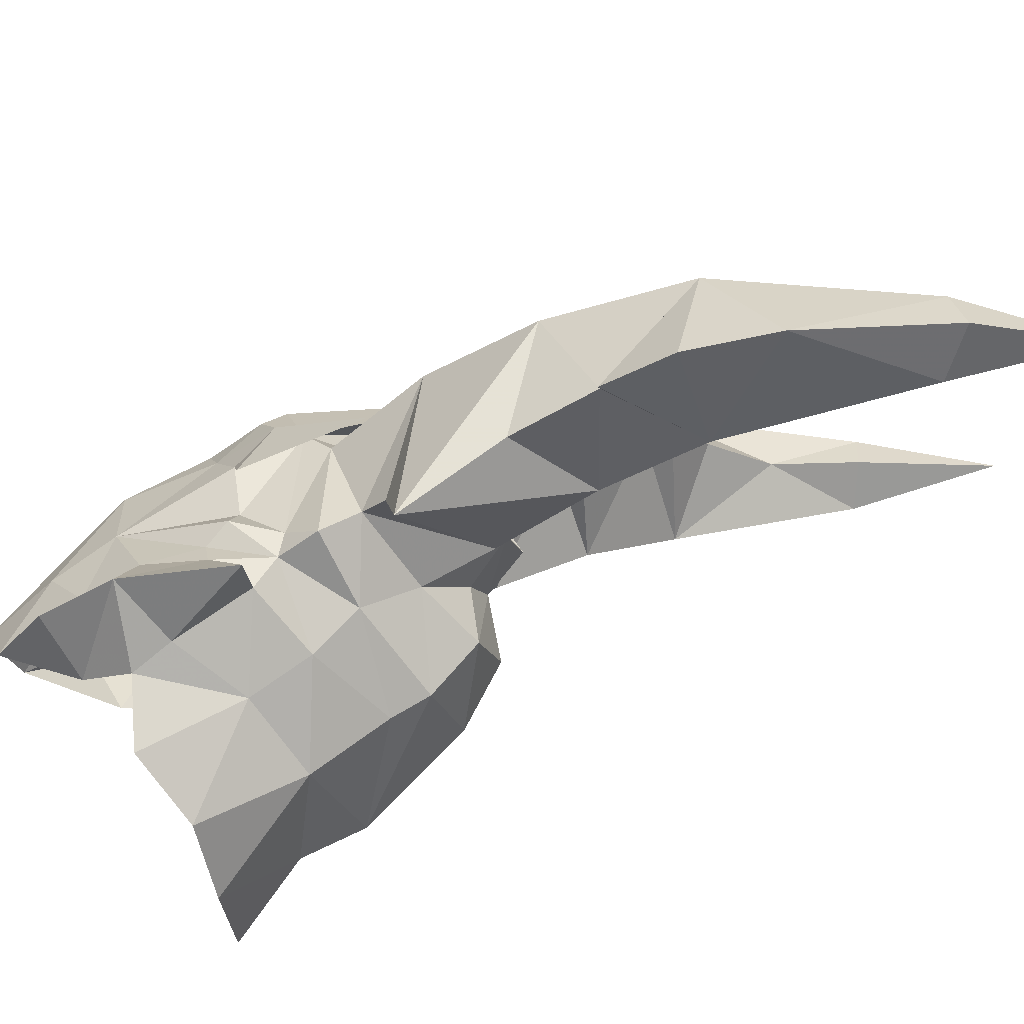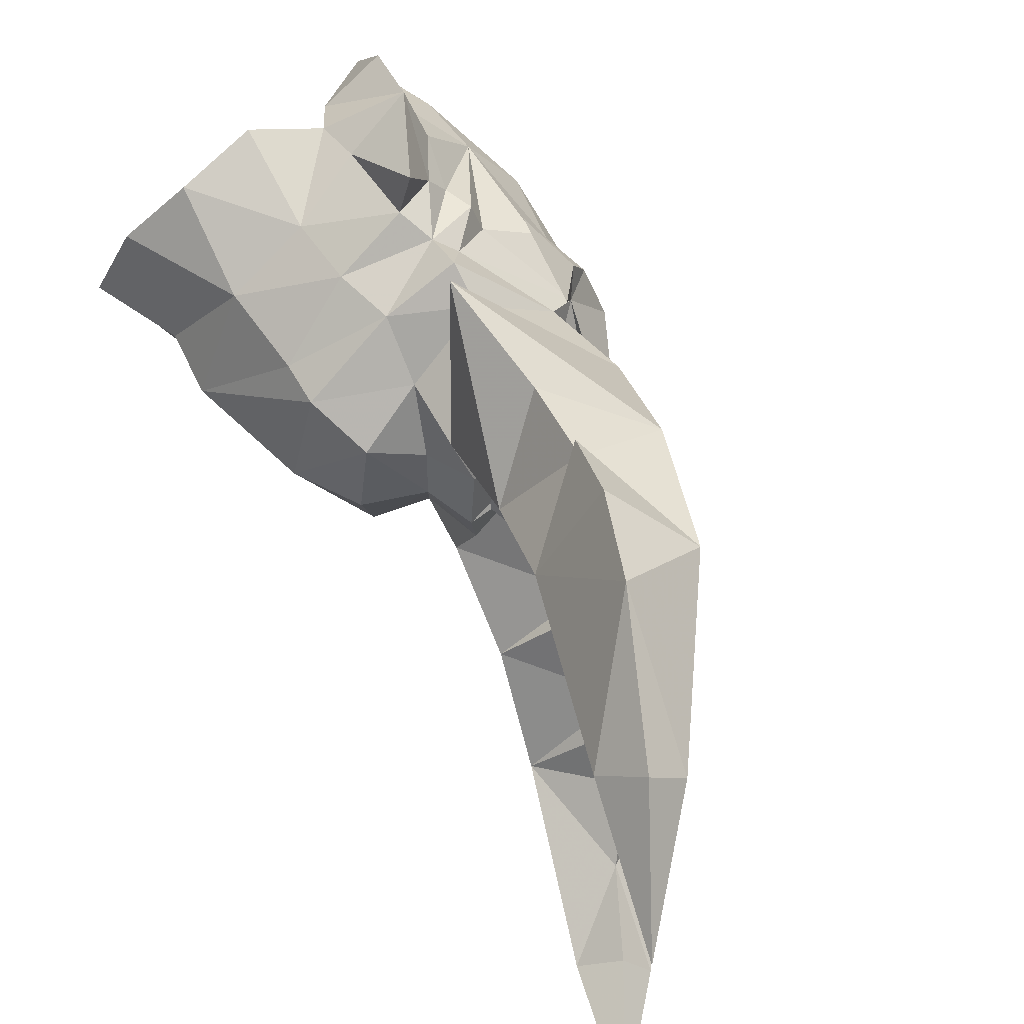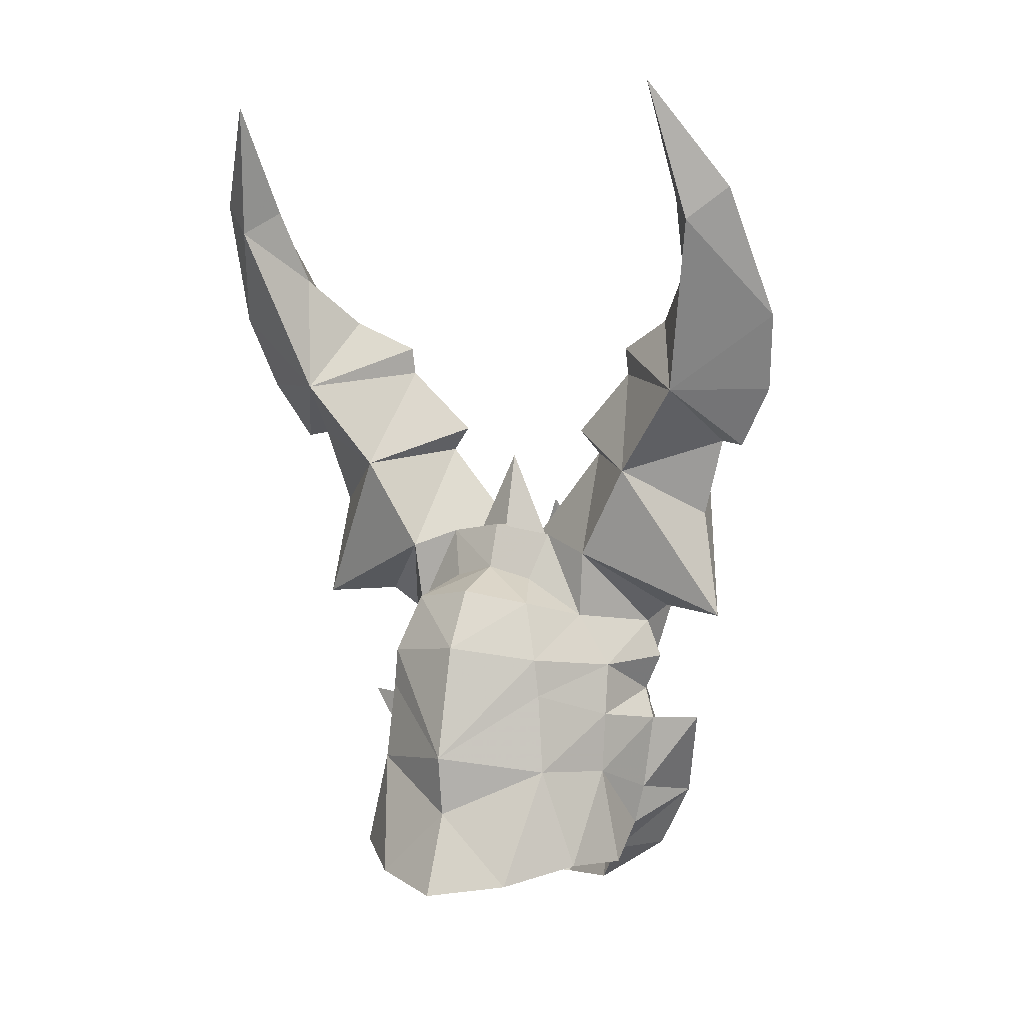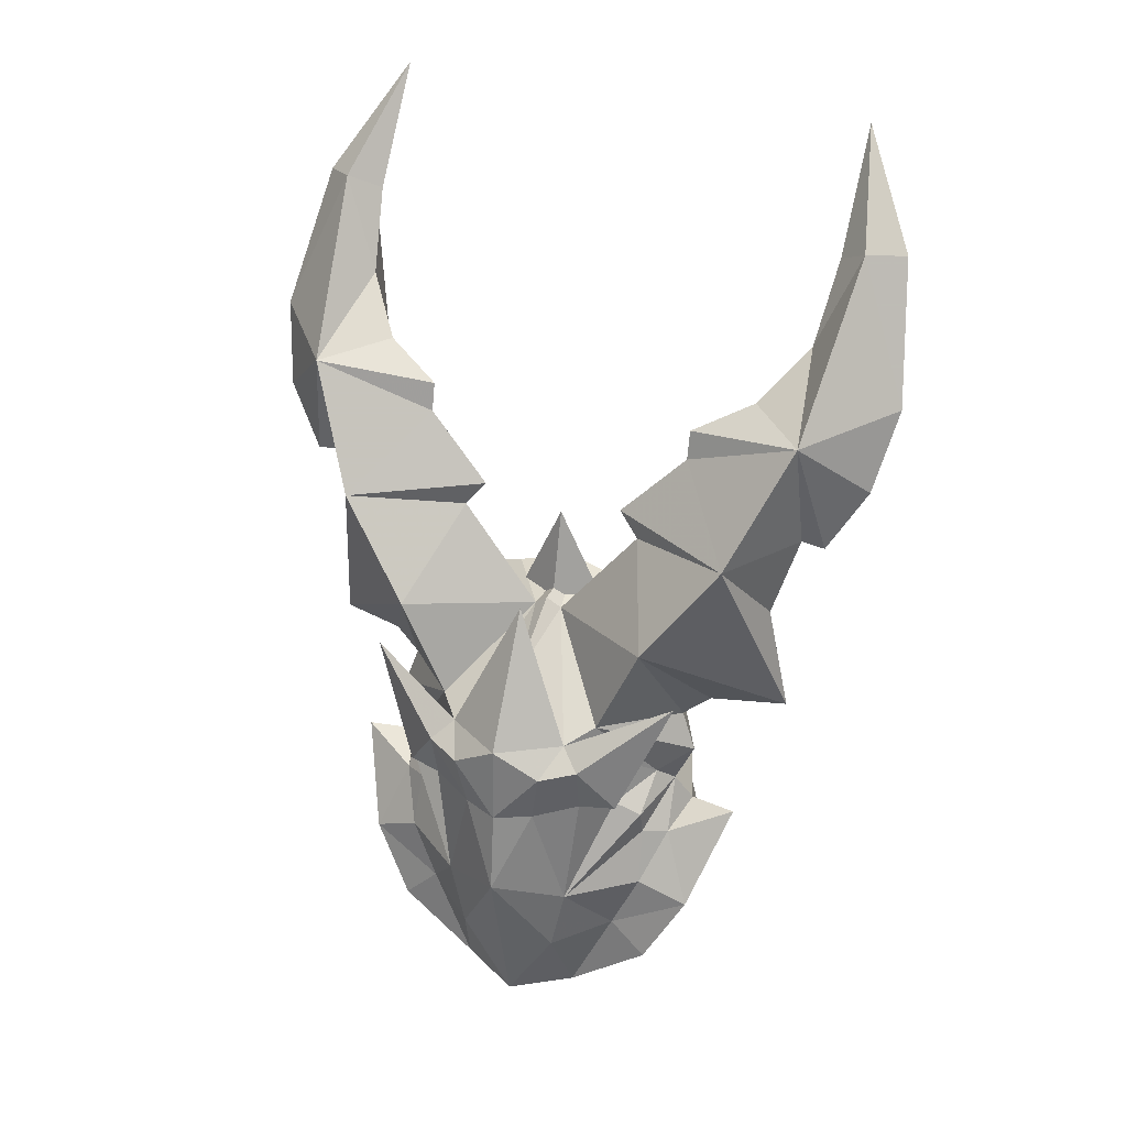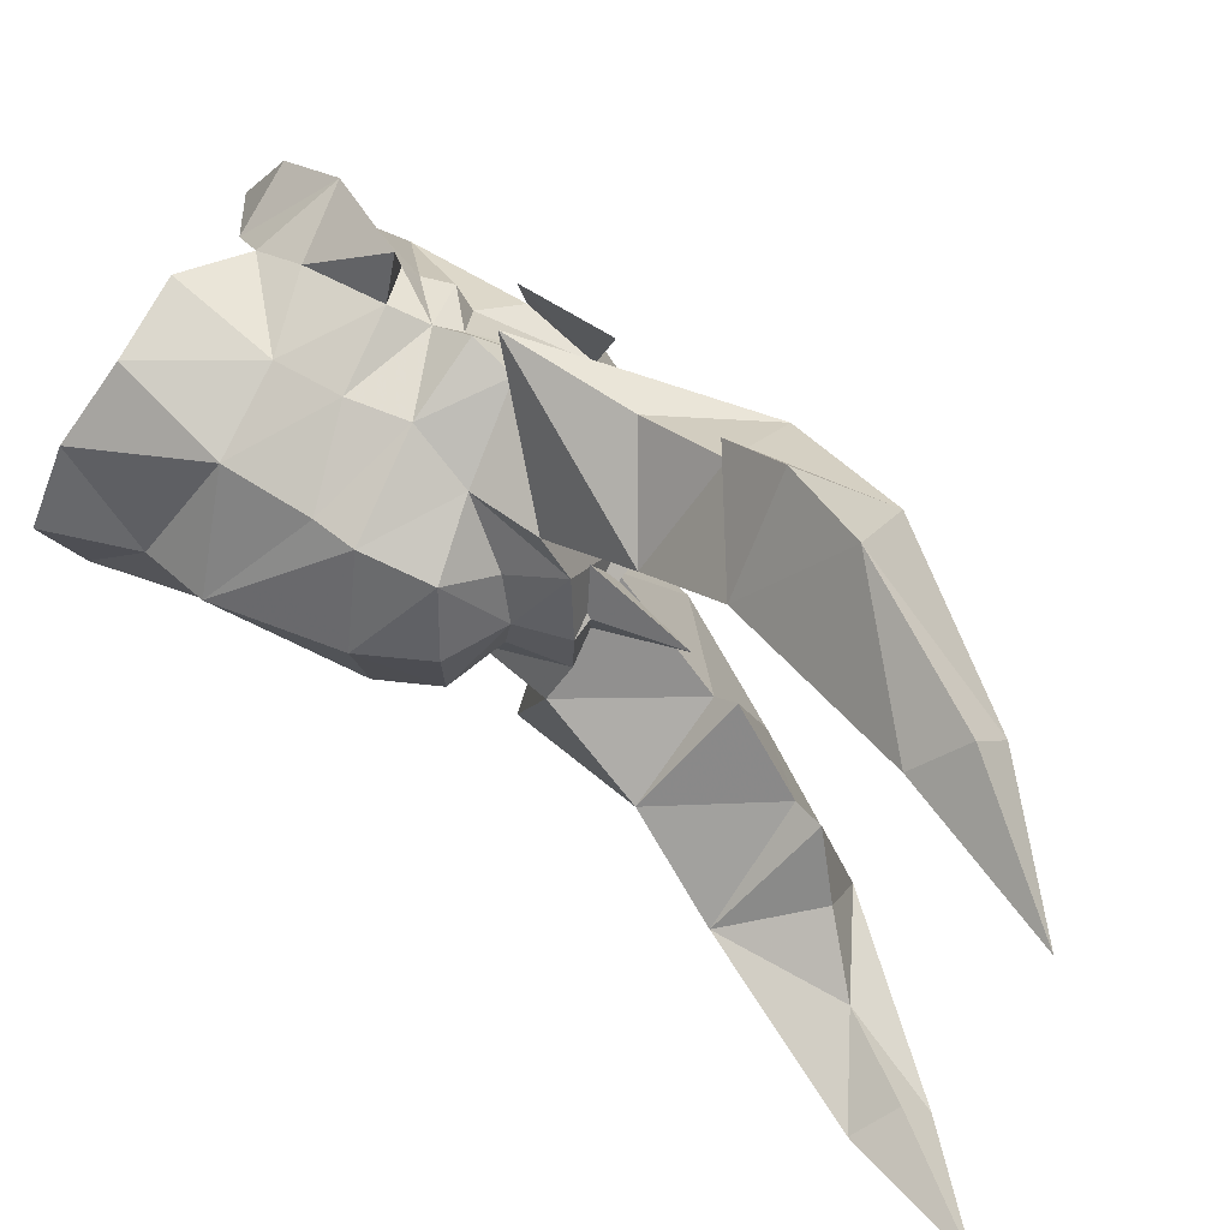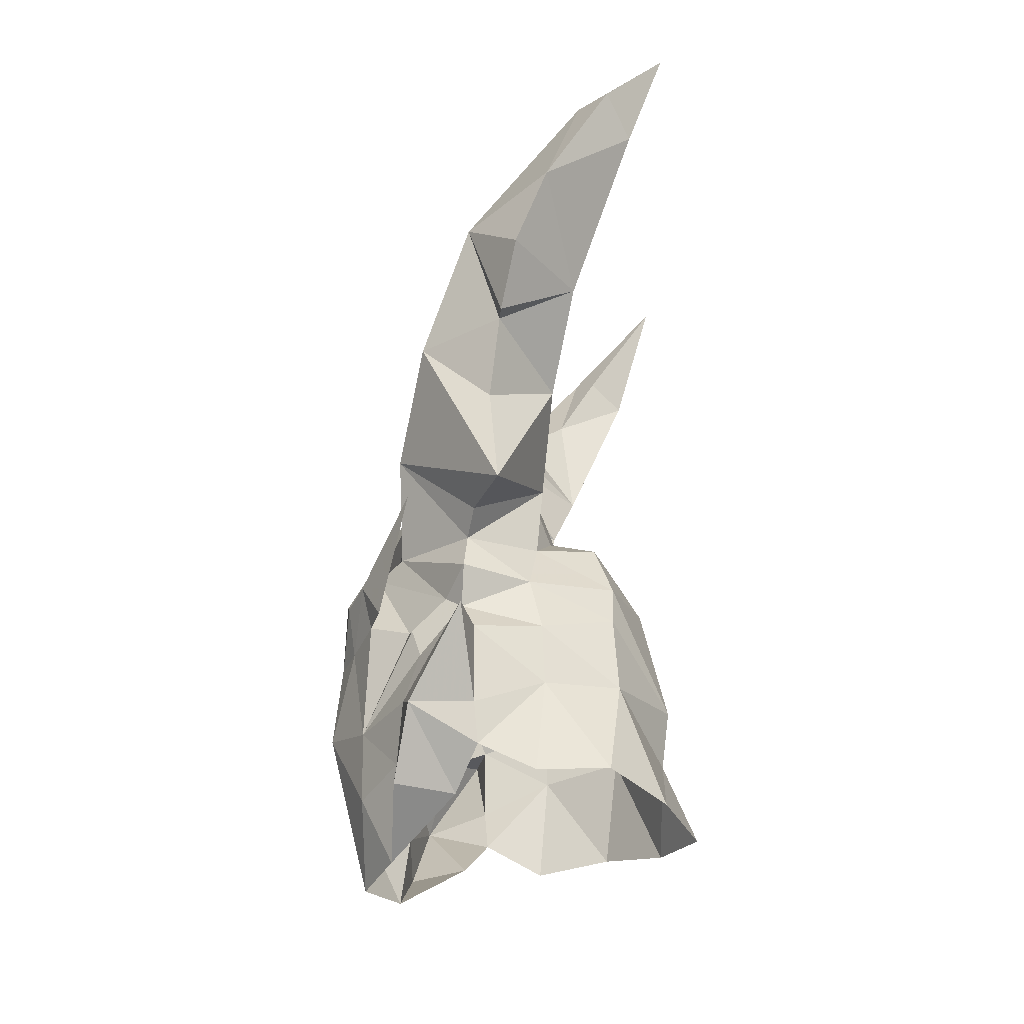
<metadata>
{"format":"obj","ext":"obj","renderer":"f3d","projection":"perspective","resolution":1024,"background":"white","views":[{"elev":79.5,"azim":-122.3,"up":"+Y"},{"elev":65.3,"azim":-33.4,"up":"+Y"},{"elev":4.6,"azim":-61.7,"up":"+Z"},{"elev":30.3,"azim":112.9,"up":"+Z"},{"elev":56.6,"azim":-54.2,"up":"+Y"},{"elev":-30.5,"azim":-178.6,"up":"+Z"}]}
</metadata>
<code>
g common_helmet_55730
v -1.926 1.388 -0.8136
v -2.583 -0.004996 -1.477
v -2.697 -0.004996 -0.5937
v -0.8085 1.913 -0.04247
v -0.8409 1.882 -0.9392
v 1.706 0.8526 1.293
v 1.323 1.19 1.463
v 0.2461 0.1945 2.625
v 0.9677 1.8 -0.4395
v 0.76 2.124 -0.4944
v 0.36 2.076 0.2122
v 0.3291 2.982 -0.1857
v 0.1682 2.291 -0.2186
v -1.61 0.9385 1.729
v -1.849 -0.004996 1.892
v -1.049 -0.004996 2.202
v 1.842 0.7079 -2.253
v 1.29 1.458 -2.011
v 1.846 0.9213 -1.301
v 1.371 0.8559 -3.255
v 1.279 1.965 -2.51
v 0.6028 1.874 0.4344
v 0.1682 2.291 -0.2186
v 0.36 2.076 0.2122
v 0.1627 2.136 -1.342
v -0.6302 1.872 0.7105
v 0.2818 2.138 1.319
v 0.3248 2.343 0.7647
v -1.875 1.219 0.8957
v -0.7364 1.423 1.481
v -1.857 1.278 0.3436
v -1.755 1.835 -2.253
v -0.7129 2.104 -2.374
v -2.556 1.054 -2.491
v -3.046 -0.004996 -2.645
v 2.068 0.5108 0.2035
v 2.403 -0.004996 -1.005
v 1.706 0.8526 1.293
v 2.165 0.6454 0.9248
v 1.92 1.138 1.025
v 1.811 -0.004996 -3.371
v 1.351 -0.004996 2.108
v 1.477 -0.004996 2.033
v 0.3071 -0.004996 2.785
v 0.1104 2.008 -1.931
v 1.706 0.8526 1.293
v 1.61 1.614 0.3471
v 1.766 1.118 0.3541
v 1.066 2.534 -1.523
v 1.194 1.843 -1.208
v 1.095 1.813 -0.05711
v 1.066 2.534 -1.523
v 0.4395 1.525 -2.491
v 0.1104 2.008 -1.931
v 0.1682 2.291 -0.2186
v 1.279 1.965 -2.51
v 1.371 0.8559 -3.255
v 0.3291 2.982 -0.1857
v 0.1627 2.136 -1.342
v 0.1682 2.291 -0.2186
v 1.161 1.427 0.1017
v 0.3248 2.343 0.7647
v 1.766 1.118 0.3541
v 2.257 -0.004996 1.29
v 2.165 0.6454 0.9248
v 1.766 1.118 0.3541
v 2.068 0.5108 0.2035
v 1.61 1.614 0.3471
v 1.172 2.305 1.953
v 1.172 2.305 1.953
v 0.2818 2.138 1.319
v 2.285 -0.004996 0.1782
v -2.321 -0.004996 1.057
v 1.241 -0.004996 3.132
v 1.706 0.8526 1.293
v 1.477 -0.004996 2.033
v 1.241 -0.004996 3.132
v -0.9382 0.6305 2.027
v -0.6779 0.8314 2.718
v -0.8281 -0.004996 2.86
v 0.2461 0.1945 2.625
v 0.3071 -0.004996 2.785
v -1.926 -1.398 -0.8136
v -0.8085 -1.923 -0.04247
v -0.8409 -1.892 -0.9392
v 1.706 -0.8626 1.293
v 0.2461 -0.2045 2.625
v 1.323 -1.2 1.463
v 0.9677 -1.81 -0.4395
v 0.36 -2.086 0.2122
v 0.76 -2.134 -0.4944
v 0.3291 -2.992 -0.1857
v 0.1682 -2.301 -0.2186
v -1.61 -0.9485 1.729
v 1.842 -0.7179 -2.253
v 1.846 -0.9313 -1.301
v 1.29 -1.468 -2.011
v 1.371 -0.8659 -3.255
v 1.279 -1.975 -2.51
v 0.6028 -1.884 0.4344
v 0.1682 -2.301 -0.2186
v 0.36 -2.086 0.2122
v 0.1627 -2.146 -1.342
v -0.6302 -1.882 0.7105
v 0.3248 -2.353 0.7647
v 0.2818 -2.148 1.319
v -1.875 -1.229 0.8957
v -0.7364 -1.433 1.481
v -1.857 -1.288 0.3436
v -1.755 -1.845 -2.253
v -0.7129 -2.114 -2.374
v -2.556 -1.064 -2.491
v 2.068 -0.5208 0.2035
v 1.706 -0.8626 1.293
v 1.92 -1.148 1.025
v 2.165 -0.6554 0.9248
v 0.1104 -2.018 -1.931
v 1.706 -0.8626 1.293
v 1.766 -1.128 0.3541
v 1.61 -1.624 0.3471
v 1.066 -2.544 -1.523
v 1.194 -1.853 -1.208
v 1.095 -1.823 -0.05711
v 1.066 -2.544 -1.523
v 0.1104 -2.018 -1.931
v 0.4395 -1.535 -2.491
v 0.1682 -2.301 -0.2186
v 1.279 -1.975 -2.51
v 1.371 -0.8659 -3.255
v 0.3291 -2.992 -0.1857
v 0.1682 -2.301 -0.2186
v 0.1627 -2.146 -1.342
v 1.161 -1.437 0.1017
v 0.3248 -2.353 0.7647
v 1.766 -1.128 0.3541
v 2.165 -0.6554 0.9248
v 1.766 -1.128 0.3541
v 2.068 -0.5208 0.2035
v 1.61 -1.624 0.3471
v 1.172 -2.315 1.953
v 1.172 -2.315 1.953
v 0.2818 -2.148 1.319
v 1.706 -0.8626 1.293
v -0.6779 -0.8414 2.718
v -0.9382 -0.6405 2.027
v 0.2461 -0.2045 2.625
f 1 2 3
f 4 5 1
f 6 7 8
f 9 10 11
f 12 13 10
f 14 15 16
f 17 18 19
f 20 21 18
f 22 7 6
f 23 4 24
f 25 5 23
f 26 27 28
f 29 30 26
f 1 31 4
f 32 5 33
f 34 35 2
f 19 36 37
f 4 26 24
f 38 39 40
f 17 37 41
f 20 18 17
f 6 8 42
f 42 43 6
f 44 42 8
f 45 33 5
f 46 47 48
f 20 17 41
f 17 19 37
f 49 10 50
f 22 51 11
f 25 45 5
f 1 5 32
f 32 34 1
f 1 34 2
f 24 26 28
f 29 14 30
f 52 53 54
f 49 50 18
f 21 49 18
f 10 55 11
f 56 53 52
f 57 53 56
f 58 59 60
f 58 52 59
f 10 49 12
f 19 50 9
f 9 51 19
f 61 51 22
f 19 51 61
f 18 50 19
f 50 10 9
f 22 11 62
f 22 62 7
f 52 54 59
f 63 36 19
f 6 64 65
f 63 19 61
f 66 40 67
f 68 69 40
f 40 69 38
f 46 70 47
f 61 6 63
f 22 6 61
f 66 68 40
f 26 30 27
f 26 31 29
f 71 7 62
f 31 26 4
f 5 4 23
f 3 29 31
f 37 36 72
f 31 1 3
f 14 29 73
f 15 14 73
f 74 75 76
f 64 6 77
f 73 29 3
f 64 72 65
f 39 67 40
f 72 36 65
f 51 9 11
f 30 78 79
f 79 78 16
f 79 16 80
f 30 14 78
f 78 14 16
f 81 79 80
f 80 82 81
f 83 3 2
f 84 83 85
f 86 87 88
f 89 90 91
f 92 91 93
f 94 16 15
f 95 96 97
f 98 97 99
f 100 86 88
f 101 102 84
f 103 101 85
f 104 105 106
f 107 104 108
f 83 84 109
f 110 111 85
f 112 2 35
f 37 113 96
f 84 102 104
f 114 115 116
f 95 41 37
f 98 95 97
f 86 43 42
f 42 87 86
f 44 87 42
f 117 85 111
f 118 119 120
f 41 95 98
f 37 96 95
f 121 122 91
f 100 90 123
f 103 85 117
f 83 110 85
f 110 83 112
f 83 2 112
f 102 105 104
f 107 108 94
f 124 125 126
f 121 97 122
f 99 97 121
f 91 90 127
f 128 124 126
f 129 128 126
f 130 131 132
f 130 132 124
f 91 92 121
f 96 89 122
f 89 96 123
f 133 100 123
f 96 133 123
f 97 96 122
f 122 89 91
f 100 134 90
f 100 88 134
f 124 132 125
f 135 96 113
f 86 136 64
f 135 133 96
f 137 138 115
f 139 115 140
f 115 114 140
f 118 120 141
f 133 135 86
f 100 133 86
f 137 115 139
f 104 106 108
f 104 107 109
f 142 134 88
f 109 84 104
f 85 101 84
f 3 109 107
f 37 72 113
f 109 3 83
f 94 73 107
f 15 73 94
f 74 76 143
f 64 77 86
f 73 3 107
f 64 136 72
f 116 115 138
f 72 136 113
f 123 90 89
f 108 144 145
f 144 16 145
f 108 145 94
f 145 16 94
f 146 82 80
f 80 144 146
f 16 144 80
g common_helmet_55730
v -0.6779 0.8314 2.718
v -0.8279 1.516 2.458
v -0.7364 1.423 1.481
v 1.349 1.826 2.821
v 0.2461 0.1945 2.625
v 1.323 1.19 1.463
v 0.178 2.518 1.606
v 0.2818 2.138 1.319
v -0.2038 3.538 1.536
v 0.9671 2.853 4.193
v 0.1598 1.324 3.984
v -0.07281 3.258 3.106
v 0.2536 3.608 5.886
v -0.0894 1.943 5.245
v -0.2241 3.607 4.241
v -0.2554 3.934 4.18
v -0.1823 1.942 5.644
v -0.9537 4.682 6.131
v -0.4878 4.455 5.048
v -1.463 3.887 8.054
v -1.155 3.333 6.753
v -1.902 4.368 7.948
v -2.819 3.482 9.402
v -1.762 3.476 7.825
v 0.08581 1.033 4.336
v -0.5228 2.761 6.065
v 0.2818 2.138 1.319
v -0.2038 3.538 1.536
v 0.178 2.518 1.606
v 0.1598 1.324 3.984
v -1.001 2.27 3.78
v -0.0894 1.943 5.245
v -1.341 3.207 5.027
v -0.2241 3.607 4.241
v -0.07281 3.258 3.106
v -0.2554 3.934 4.18
v -0.1823 1.942 5.644
v -0.4878 4.455 5.048
v -0.5228 2.761 6.065
v -1.155 3.333 6.753
v -1.902 4.368 7.948
v -0.9537 4.682 6.131
v -2.247 3.841 7.48
v -2.819 3.482 9.402
v -1.762 3.476 7.825
v 0.2461 0.1945 2.625
v 0.08581 1.033 4.336
v -0.311 0.8963 2.014
v -0.2349 -0.004996 3.932
v 0.05902 -0.004996 2.741
v -0.311 0.8963 2.014
v -0.5926 -0.004996 2.524
v -0.2349 -0.004996 3.932
v -0.6779 0.8314 2.718
v -0.8279 1.516 2.458
v -0.6779 -0.8414 2.718
v -0.7364 -1.433 1.481
v -0.8279 -1.526 2.458
v 1.349 -1.836 2.821
v 1.323 -1.2 1.463
v 0.2461 -0.2045 2.625
v 0.178 -2.528 1.606
v 0.2818 -2.148 1.319
v -0.2038 -3.548 1.536
v 0.9671 -2.863 4.193
v 0.1598 -1.334 3.984
v -0.07281 -3.268 3.106
v 0.2536 -3.618 5.886
v -0.0894 -1.953 5.245
v -0.2241 -3.617 4.241
v -0.2554 -3.944 4.18
v -0.1823 -1.952 5.644
v -0.9537 -4.692 6.131
v -0.4878 -4.465 5.048
v -1.463 -3.897 8.054
v -1.155 -3.343 6.753
v -1.902 -4.378 7.948
v -2.819 -3.492 9.402
v -1.762 -3.486 7.825
v 0.08581 -1.043 4.336
v -0.5228 -2.771 6.065
v -0.8279 -1.526 2.458
v 0.178 -2.528 1.606
v -0.2038 -3.548 1.536
v 0.1598 -1.334 3.984
v -1.001 -2.28 3.78
v -0.0894 -1.953 5.245
v -1.341 -3.217 5.027
v -0.07281 -3.268 3.106
v -0.2241 -3.617 4.241
v -0.2554 -3.944 4.18
v -0.1823 -1.952 5.644
v -0.4878 -4.465 5.048
v -1.155 -3.343 6.753
v -0.5228 -2.771 6.065
v -1.902 -4.378 7.948
v -2.247 -3.851 7.48
v -0.9537 -4.692 6.131
v -2.819 -3.492 9.402
v -1.762 -3.486 7.825
v 0.2461 -0.2045 2.625
v 0.08581 -1.043 4.336
v -0.2349 -0.004996 3.932
v -0.311 -0.9063 2.014
v 0.05902 -0.004996 2.741
v -0.311 -0.9063 2.014
f 147 148 149
f 150 151 152
f 153 150 154
f 155 150 153
f 156 157 150
f 158 156 155
f 159 160 156
f 161 156 158
f 162 159 161
f 163 160 159
f 164 159 165
f 159 164 166
f 166 167 159
f 168 169 166
f 166 169 170
f 150 157 151
f 160 171 156
f 161 159 156
f 170 167 166
f 172 163 159
f 149 148 173
f 148 174 175
f 176 177 148
f 148 177 174
f 178 179 177
f 177 180 181
f 179 182 180
f 178 183 179
f 182 179 184
f 179 185 186
f 187 188 189
f 186 189 179
f 190 187 189
f 190 189 191
f 176 148 192
f 176 193 177
f 179 180 177
f 186 191 189
f 183 185 179
f 150 152 154
f 148 175 173
f 159 167 172
f 164 168 166
f 171 157 156
f 193 178 177
f 179 188 184
f 188 179 189
f 159 162 165
f 194 195 196
f 197 198 199
f 200 151 201
f 177 181 174
f 156 150 155
f 202 203 204
f 205 206 207
f 208 209 205
f 210 208 205
f 211 205 212
f 213 210 211
f 214 211 215
f 216 213 211
f 217 216 214
f 218 214 215
f 219 220 214
f 214 221 219
f 221 214 222
f 223 221 224
f 221 225 224
f 205 207 212
f 215 211 226
f 216 211 214
f 225 221 222
f 227 214 218
f 203 209 204
f 228 229 230
f 231 228 232
f 228 230 232
f 233 232 234
f 232 235 236
f 234 236 237
f 233 234 238
f 237 239 234
f 234 240 241
f 242 243 244
f 240 234 243
f 245 243 242
f 245 246 243
f 231 247 228
f 231 232 248
f 234 232 236
f 240 243 246
f 238 234 241
f 205 209 206
f 204 209 208
f 214 227 222
f 219 221 223
f 226 211 212
f 248 232 233
f 234 239 244
f 244 243 234
f 214 220 217
f 249 250 251
f 198 252 199
f 202 204 207
f 232 230 235
f 211 210 205

</code>
